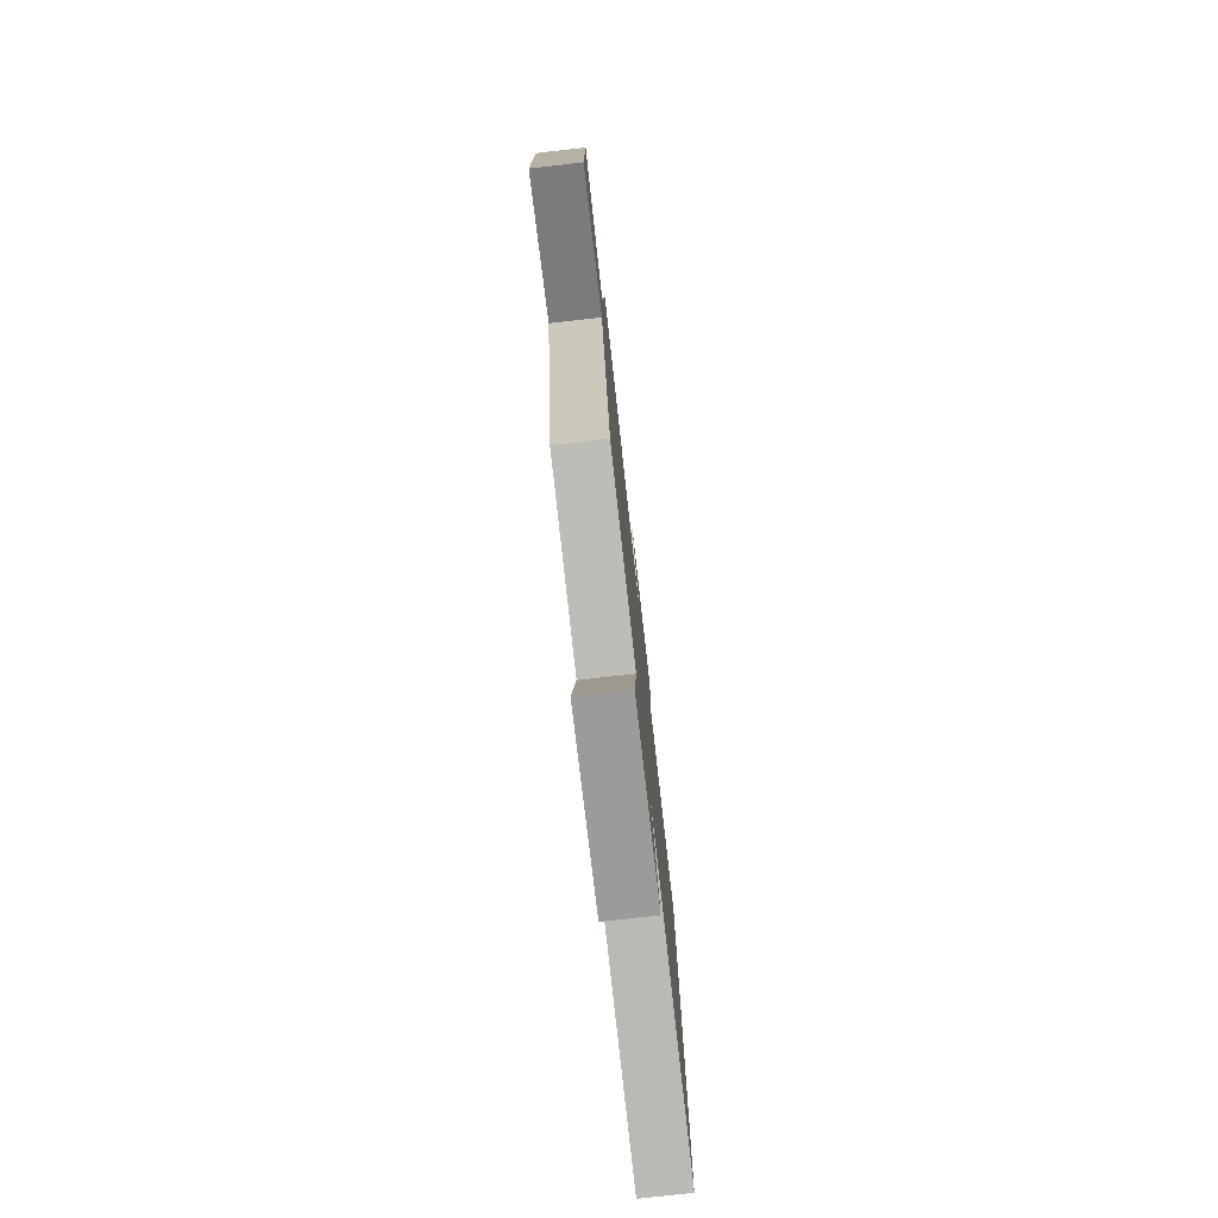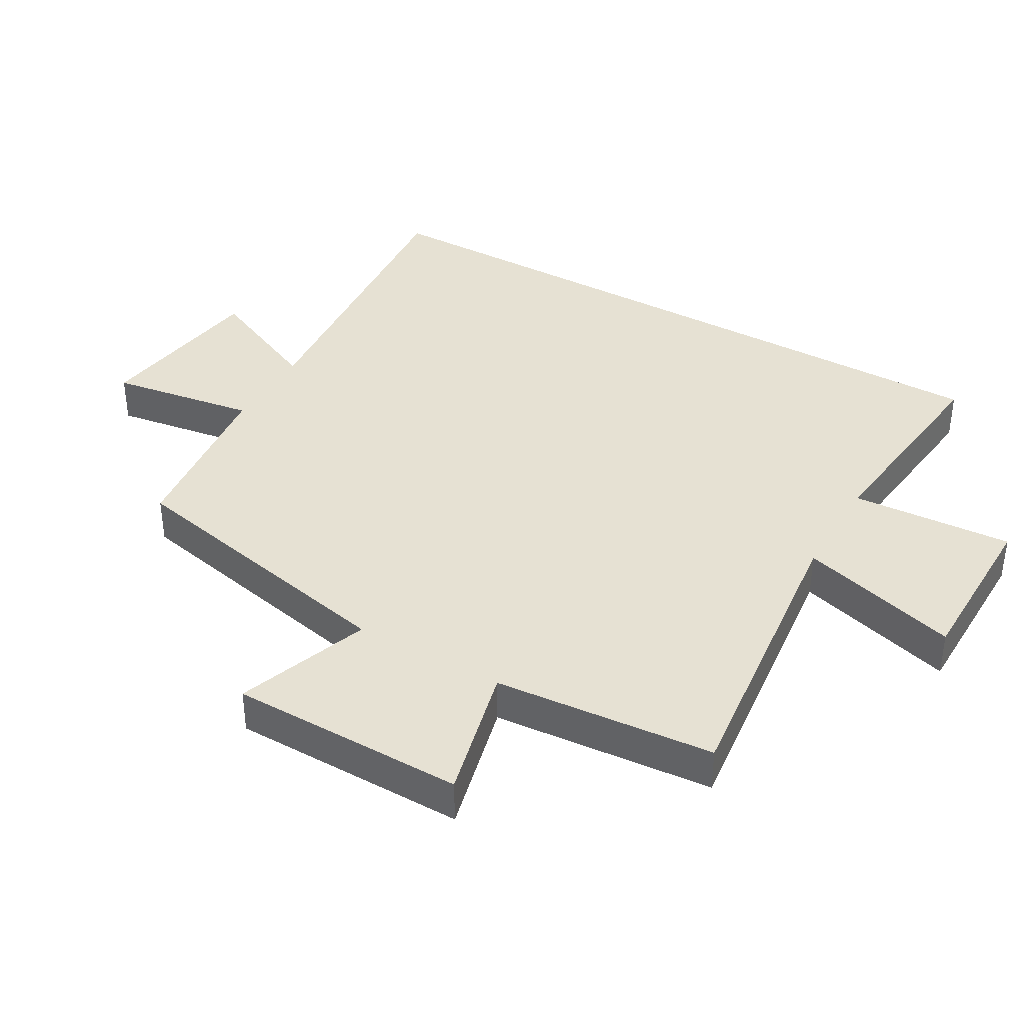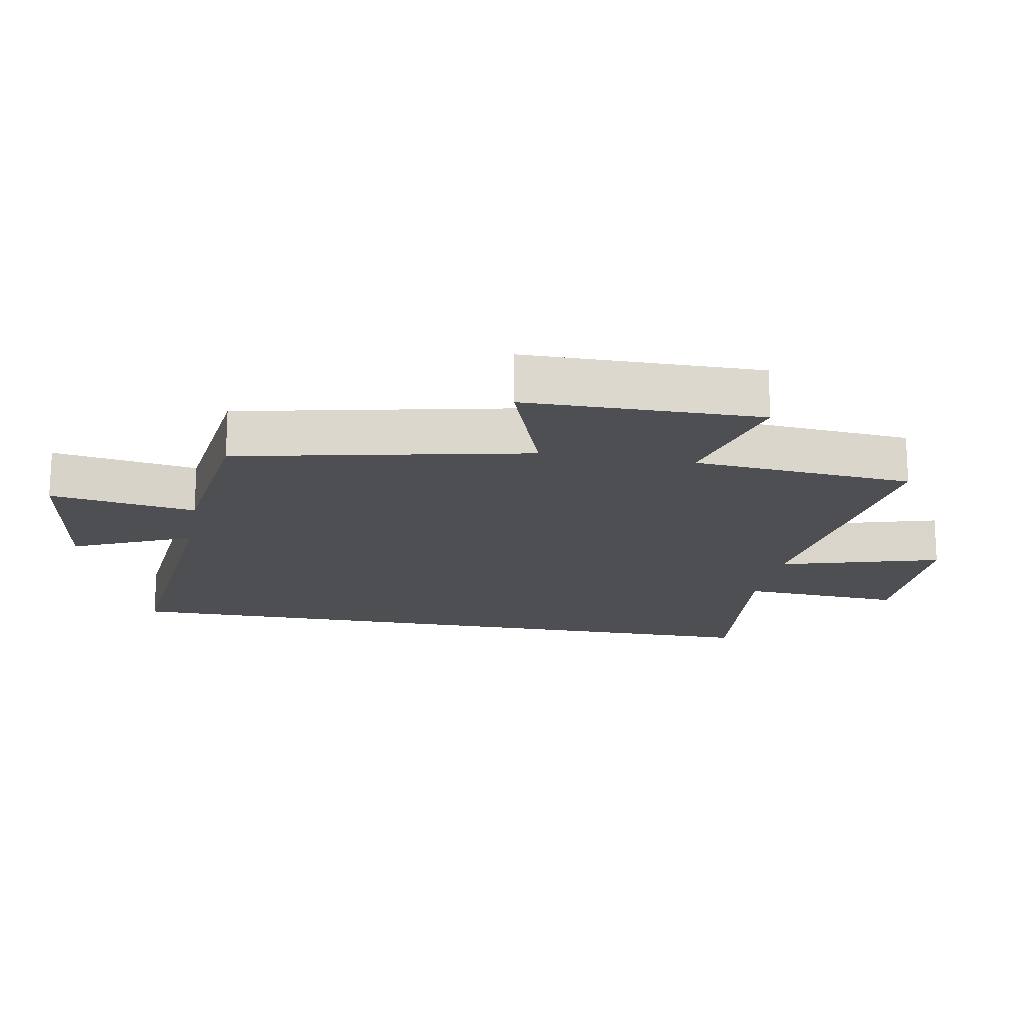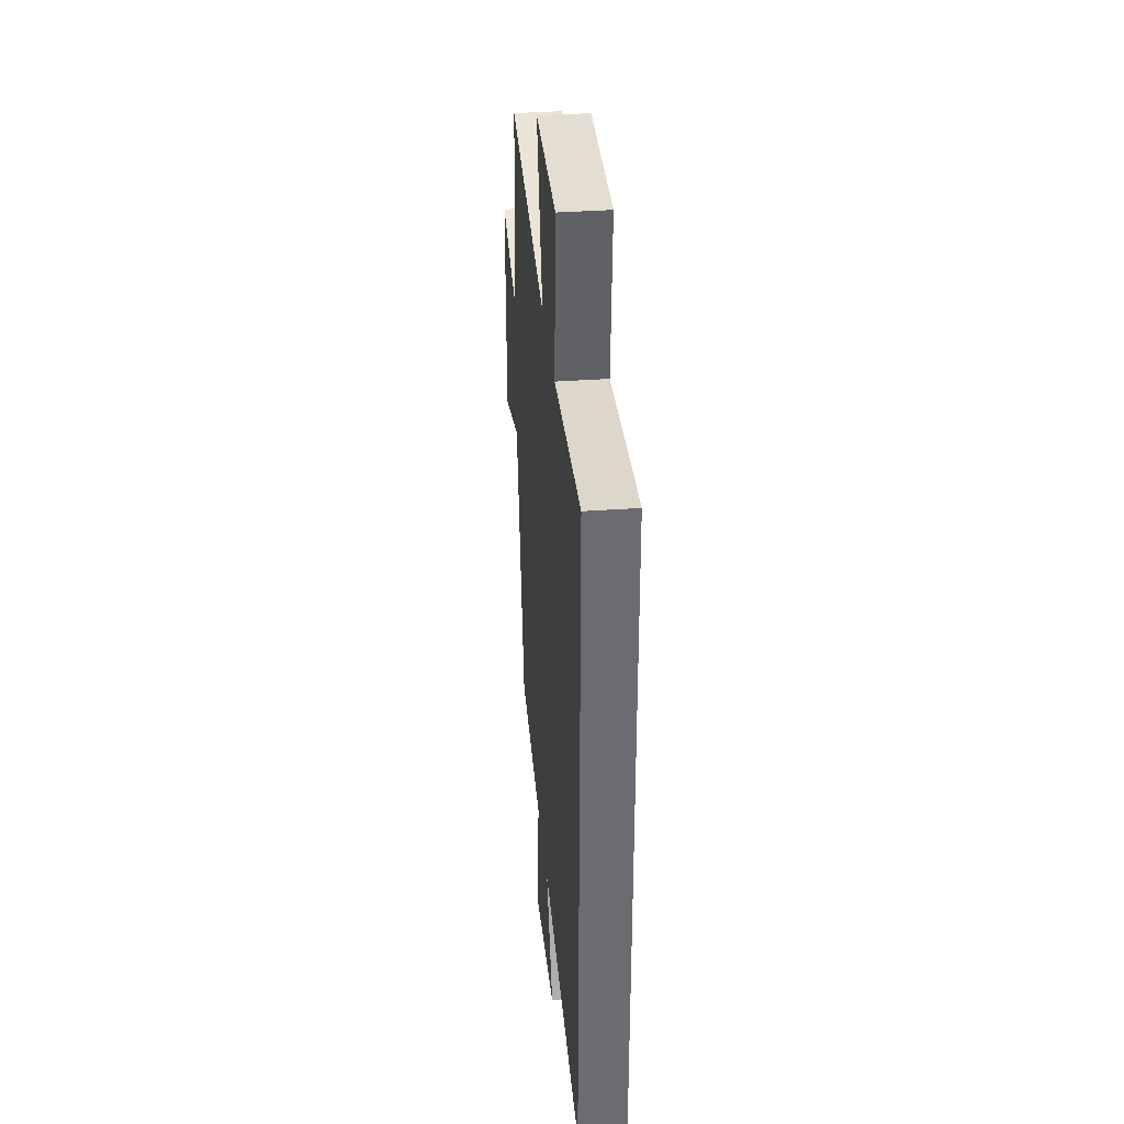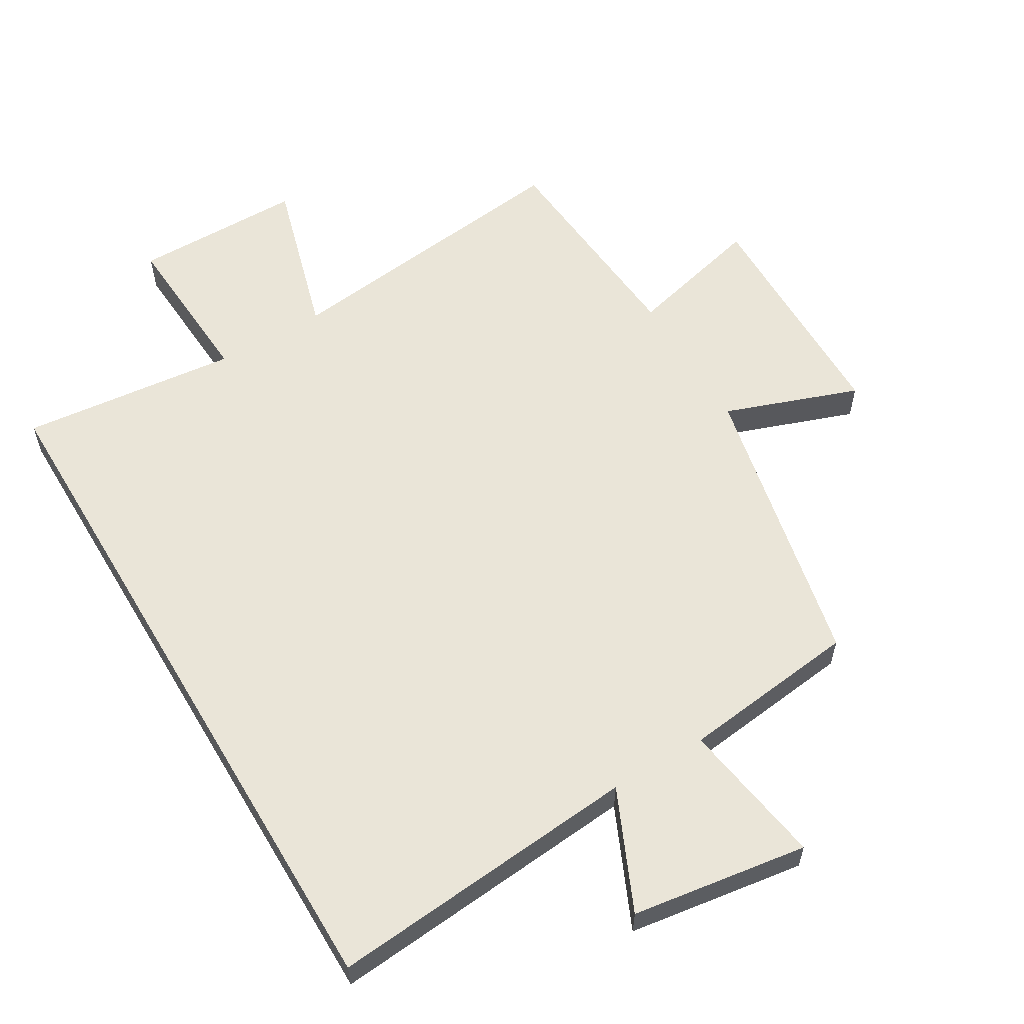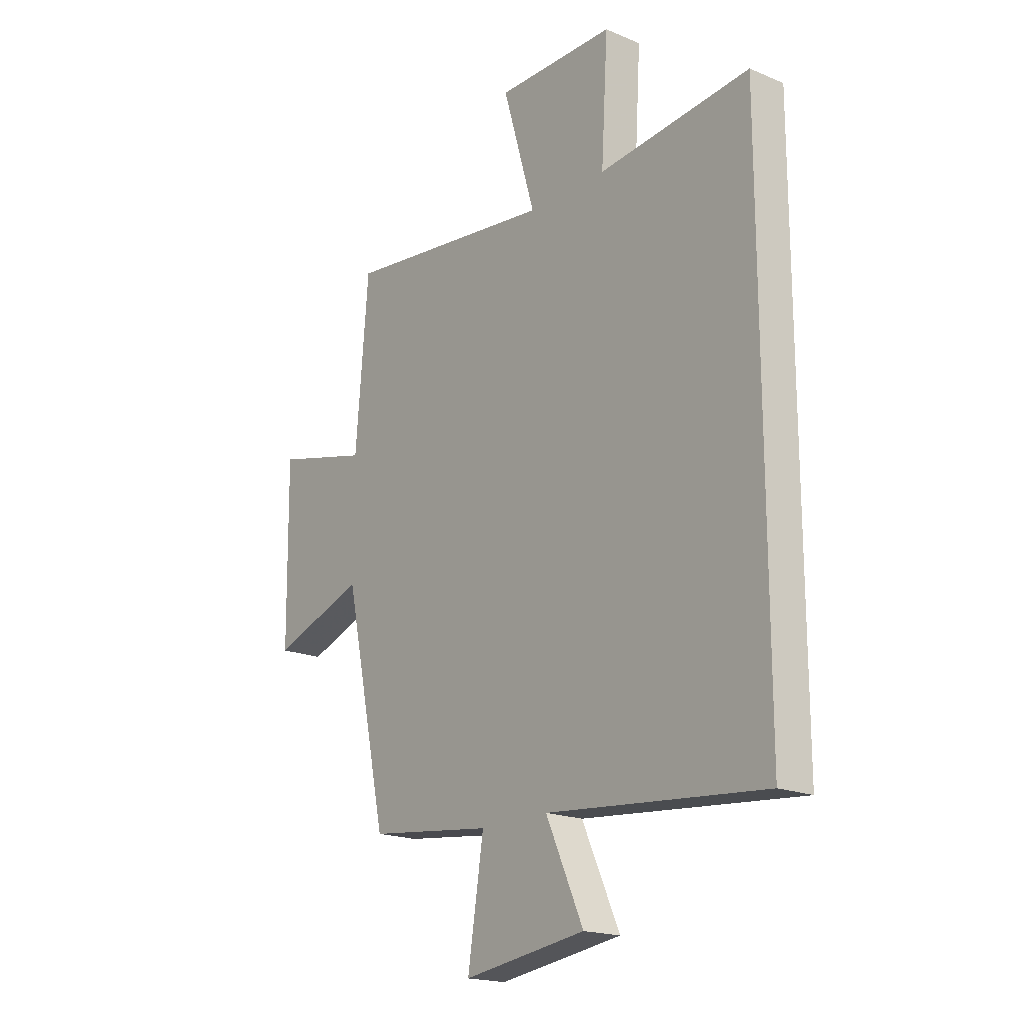
<metadata>
{"format":"obj","ext":"obj","renderer":"f3d","projection":"perspective","resolution":1024,"background":"white","views":[{"elev":-78.1,"azim":-83.6,"up":"+Z"},{"elev":38.7,"azim":-60.1,"up":"+Y"},{"elev":-17.5,"azim":-100.4,"up":"+Y"},{"elev":36.7,"azim":84.6,"up":"+Z"},{"elev":58.7,"azim":149.2,"up":"+Y"},{"elev":-18.8,"azim":51.3,"up":"+Z"}]}
</metadata>
<code>
v 0.5 0.07 0.536
v 0.5 0.07 -0.542
v 0.02 0.07 -0.5
v 0.103 0.07 -0.684
v -0.167 0.07 -0.724
v -0.132 0.07 -0.5
v -0.405 0.07 -0.468
v -0.5 0.07 -0.021
v -0.705 0.07 -0.095
v -0.709 0.07 0.267
v -0.5 0.07 0.215
v -0.472 0.07 0.554
v -0.007 0.07 0.5
v -0.078 0.07 0.747
v 0.182 0.07 0.749
v 0.167 0.07 0.5
v 0.5 0 0.536
v 0.5 0 -0.542
v 0.02 0 -0.5
v 0.103 0 -0.684
v -0.167 0 -0.724
v -0.132 0 -0.5
v -0.405 0 -0.468
v -0.5 0 -0.021
v -0.705 0 -0.095
v -0.709 0 0.267
v -0.5 0 0.215
v -0.472 0 0.554
v -0.007 0 0.5
v -0.078 0 0.747
v 0.182 0 0.749
v 0.167 0 0.5
f 13 14 15 16
f 11 12 13
f 11 13 16
f 8 9 10 11
f 6 7 8 11
f 6 11 16 1
f 3 4 5 6
f 1 2 3
f 1 3 6
f 32 31 30 29
f 29 28 27
f 32 29 27
f 27 26 25 24
f 27 24 23 22
f 17 32 27 22
f 22 21 20 19
f 19 18 17
f 22 19 17
f 1 17 18 2
f 2 18 19 3
f 3 19 20 4
f 4 20 21 5
f 5 21 22 6
f 6 22 23 7
f 7 23 24 8
f 8 24 25 9
f 9 25 26 10
f 10 26 27 11
f 11 27 28 12
f 12 28 29 13
f 13 29 30 14
f 14 30 31 15
f 15 31 32 16
f 16 32 17 1

</code>
